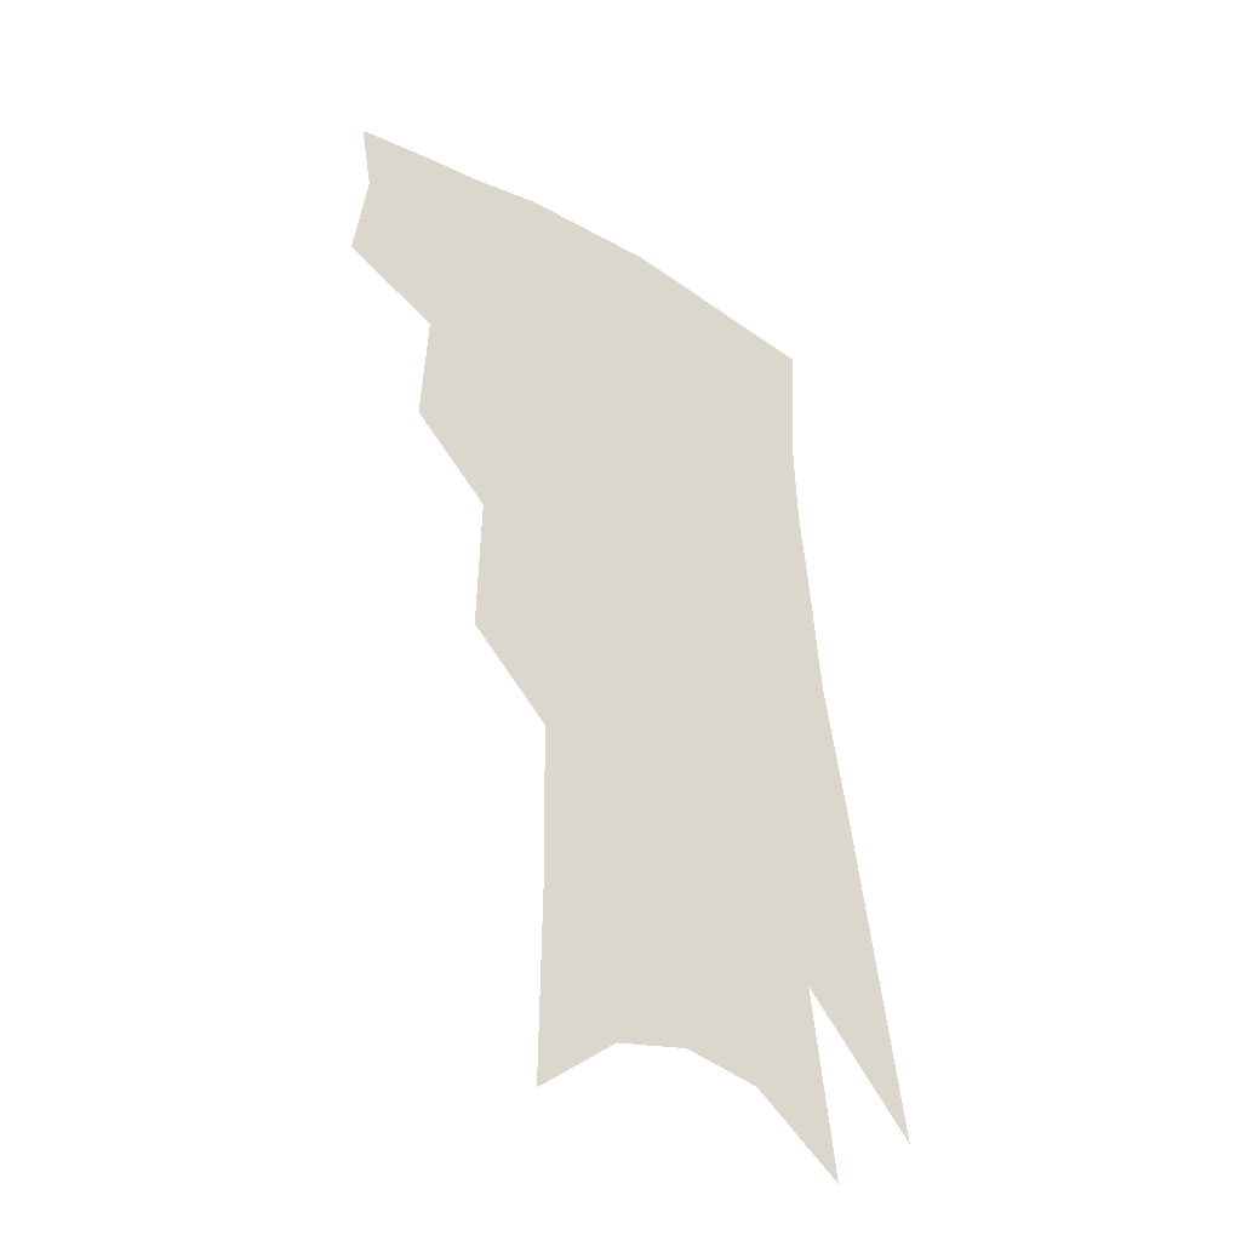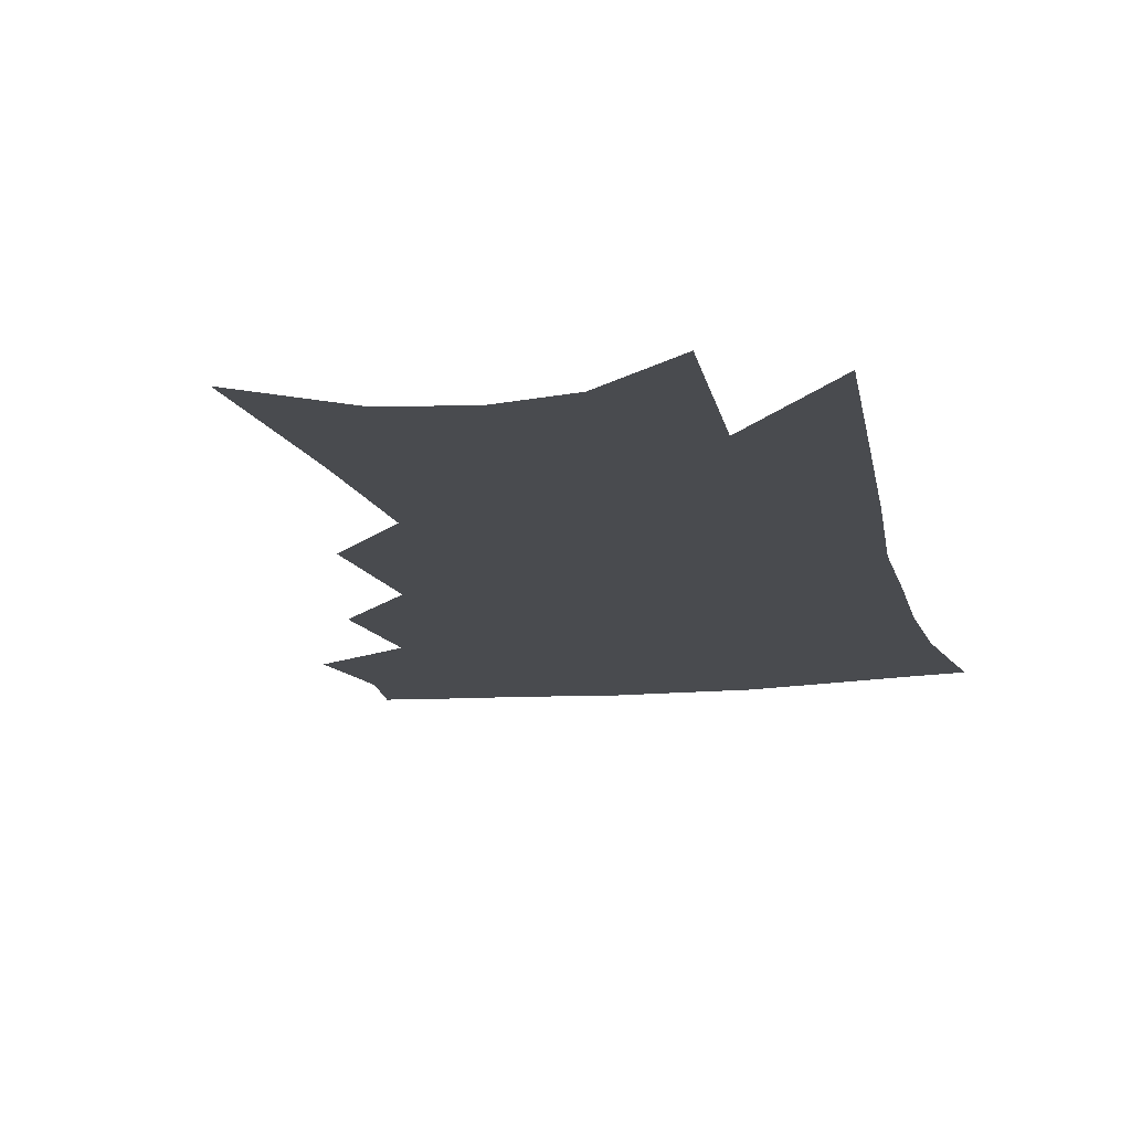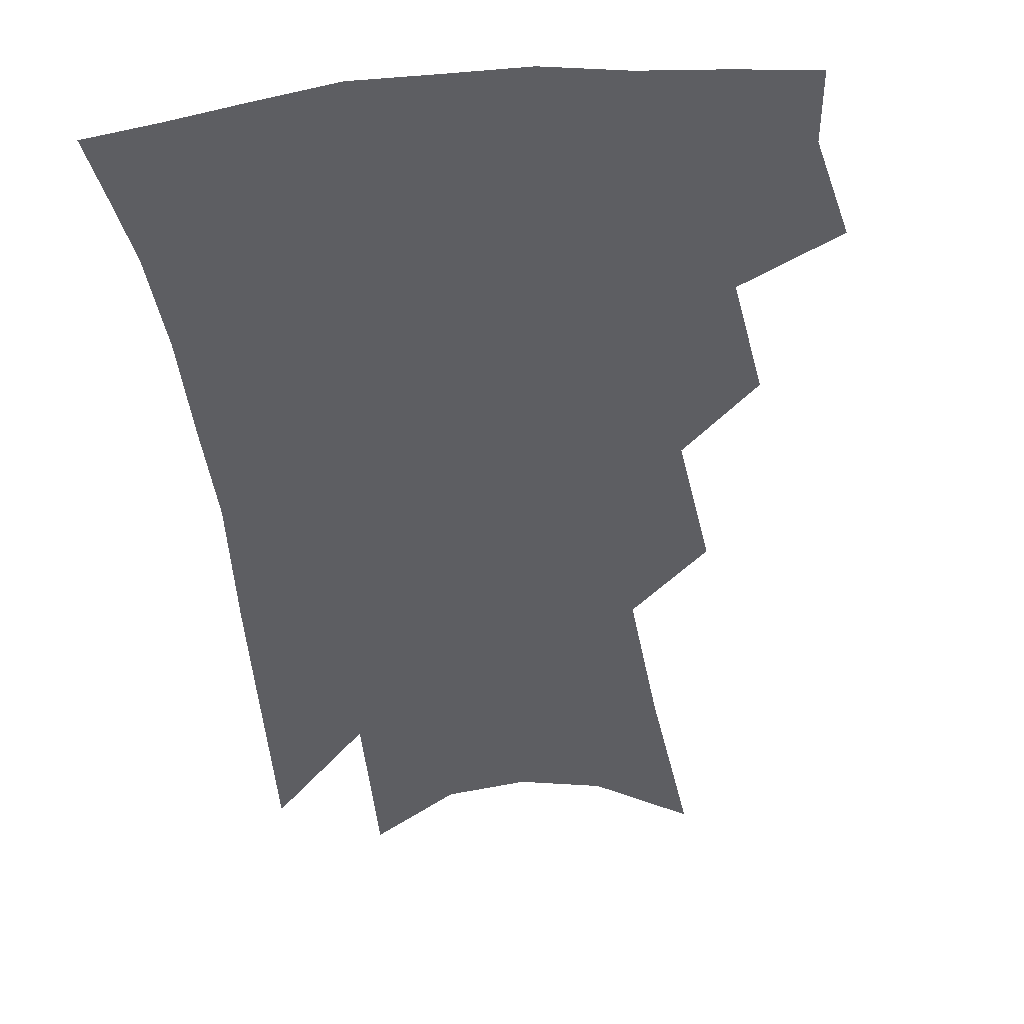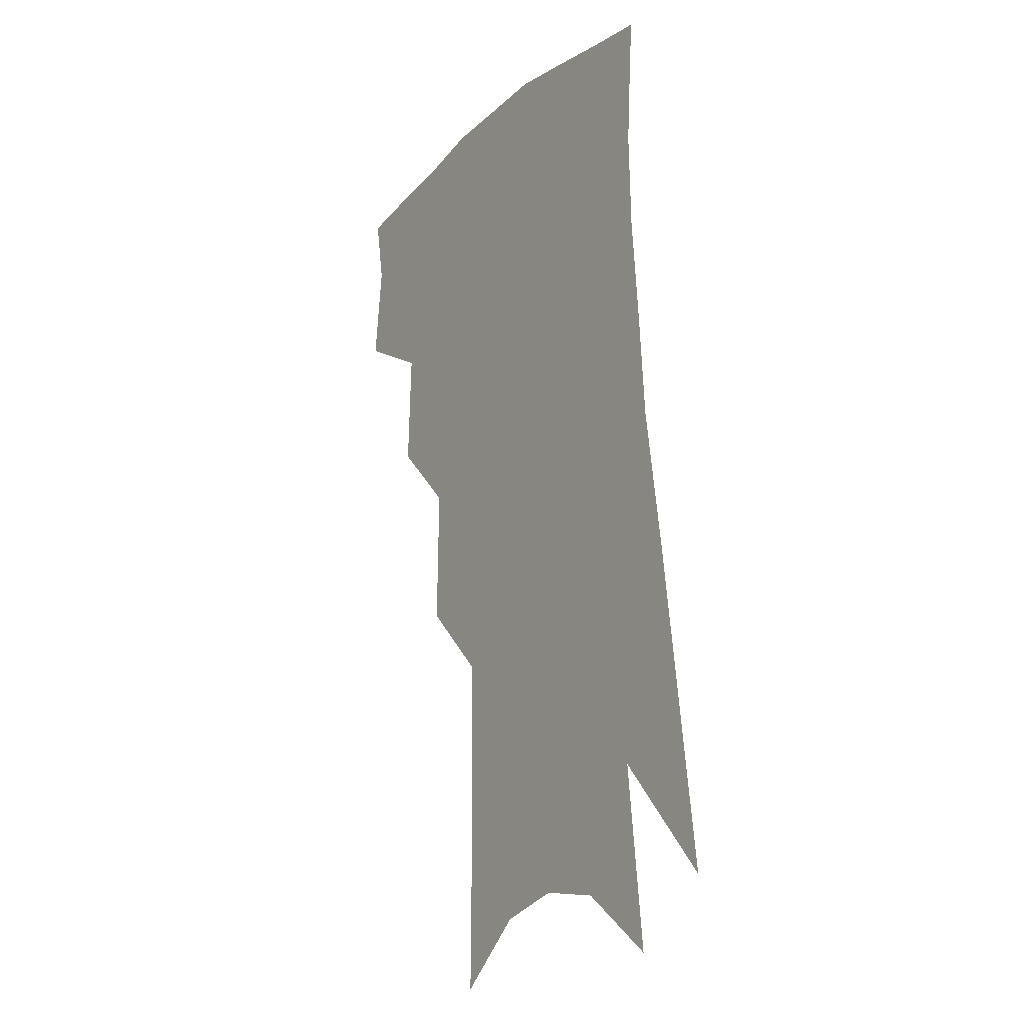
<metadata>
{"format":"obj","ext":"obj","renderer":"f3d","projection":"perspective","resolution":1024,"background":"white","views":[{"elev":-40.2,"azim":-37.9,"up":"+Y"},{"elev":-14.1,"azim":16.7,"up":"+Z"},{"elev":-38.8,"azim":-169.4,"up":"+Z"},{"elev":-16.3,"azim":56.9,"up":"+Y"}]}
</metadata>
<code>
v 484 347.4 0
v 487.9 378.6 0
v 484 400.4 0
v 510.9 296 0
v 512.7 333.3 0
v 512.7 361.3 0
v 509.7 382.8 0
v 505.4 404.7 0
v 533.5 229.1 0
v 534.4 273.6 0
v 534.3 308.9 0
v 535.4 342.1 0
v 533.8 364.9 0
v 530.9 386.3 0
v 527.1 408.3 0
v 557.9 95.16 0
v 558.6 157 0
v 557.8 205.9 0
v 557.4 251.7 0
v 556.4 286.4 0
v 556.8 320.2 0
v 556 345.1 0
v 555.2 368.3 0
v 552.8 389.3 0
v 548.6 413.7 0
v 582.3 116.5 0
v 580.7 170.5 0
v 578.7 216.1 0
v 577.7 258.7 0
v 577.2 295.7 0
v 577.1 325.4 0
v 576.7 349 0
v 575.9 370.1 0
v 574.5 391 0
v 570.7 415.4 0
v 605.1 123.2 0
v 601.9 179.3 0
v 599.1 224.6 0
v 597.5 264.1 0
v 596.5 298.6 0
v 596.3 326.1 0
v 596.4 350 0
v 596.9 372.2 0
v 595.7 392.6 0
v 592.3 417.3 0
v 628.6 120.3 0
v 623.8 175.1 0
v 619.5 223 0
v 617.3 262.2 0
v 616.1 295.1 0
v 615.3 325.3 0
v 615.7 351.2 0
v 616.6 372.5 0
v 617.2 392.3 0
v 615.4 415 0
v 655.7 100.9 0
v 649 158.8 0
v 641.9 212.8 0
v 639.1 251.9 0
v 636.6 287.9 0
v 634.7 320.9 0
v 634.4 348.7 0
v 635.9 371.4 0
v 637.3 392 0
v 637.3 412.6 0
v 683.1 121.8 0
v 675.5 176.6 0
v 668.7 224.6 0
v 661.7 270.2 0
v 659.1 304.4 0
v 656 338.3 0
v 655 369.3 0
v 656.4 391.2 0
v 657.7 410.9 0
f 5 6 1
f 1 6 2
f 6 7 2
f 2 7 3
f 7 8 3
f 10 11 4
f 4 11 5
f 11 12 5
f 5 12 6
f 12 13 6
f 6 13 7
f 13 14 7
f 7 14 8
f 14 15 8
f 18 19 9
f 9 19 10
f 19 20 10
f 10 20 11
f 20 21 11
f 11 21 12
f 21 22 12
f 12 22 13
f 22 23 13
f 13 23 14
f 23 24 14
f 14 24 15
f 24 25 15
f 16 26 17
f 26 27 17
f 17 27 18
f 27 28 18
f 18 28 19
f 28 29 19
f 19 29 20
f 29 30 20
f 20 30 21
f 30 31 21
f 21 31 22
f 31 32 22
f 22 32 23
f 32 33 23
f 23 33 24
f 33 34 24
f 24 34 25
f 34 35 25
f 26 36 27
f 36 37 27
f 27 37 28
f 37 38 28
f 28 38 29
f 38 39 29
f 29 39 30
f 39 40 30
f 30 40 31
f 40 41 31
f 31 41 32
f 41 42 32
f 32 42 33
f 42 43 33
f 33 43 34
f 43 44 34
f 34 44 35
f 44 45 35
f 36 46 37
f 46 47 37
f 37 47 38
f 47 48 38
f 38 48 39
f 48 49 39
f 39 49 40
f 49 50 40
f 40 50 41
f 50 51 41
f 41 51 42
f 51 52 42
f 42 52 43
f 52 53 43
f 43 53 44
f 53 54 44
f 44 54 45
f 54 55 45
f 46 56 47
f 56 57 47
f 47 57 48
f 57 58 48
f 48 58 49
f 58 59 49
f 49 59 50
f 59 60 50
f 50 60 51
f 60 61 51
f 51 61 52
f 61 62 52
f 52 62 53
f 62 63 53
f 53 63 54
f 63 64 54
f 54 64 55
f 64 65 55
f 57 66 58
f 66 67 58
f 58 67 59
f 67 68 59
f 59 68 60
f 68 69 60
f 60 69 61
f 69 70 61
f 61 70 62
f 70 71 62
f 62 71 63
f 71 72 63
f 63 72 64
f 72 73 64
f 64 73 65
f 73 74 65

</code>
